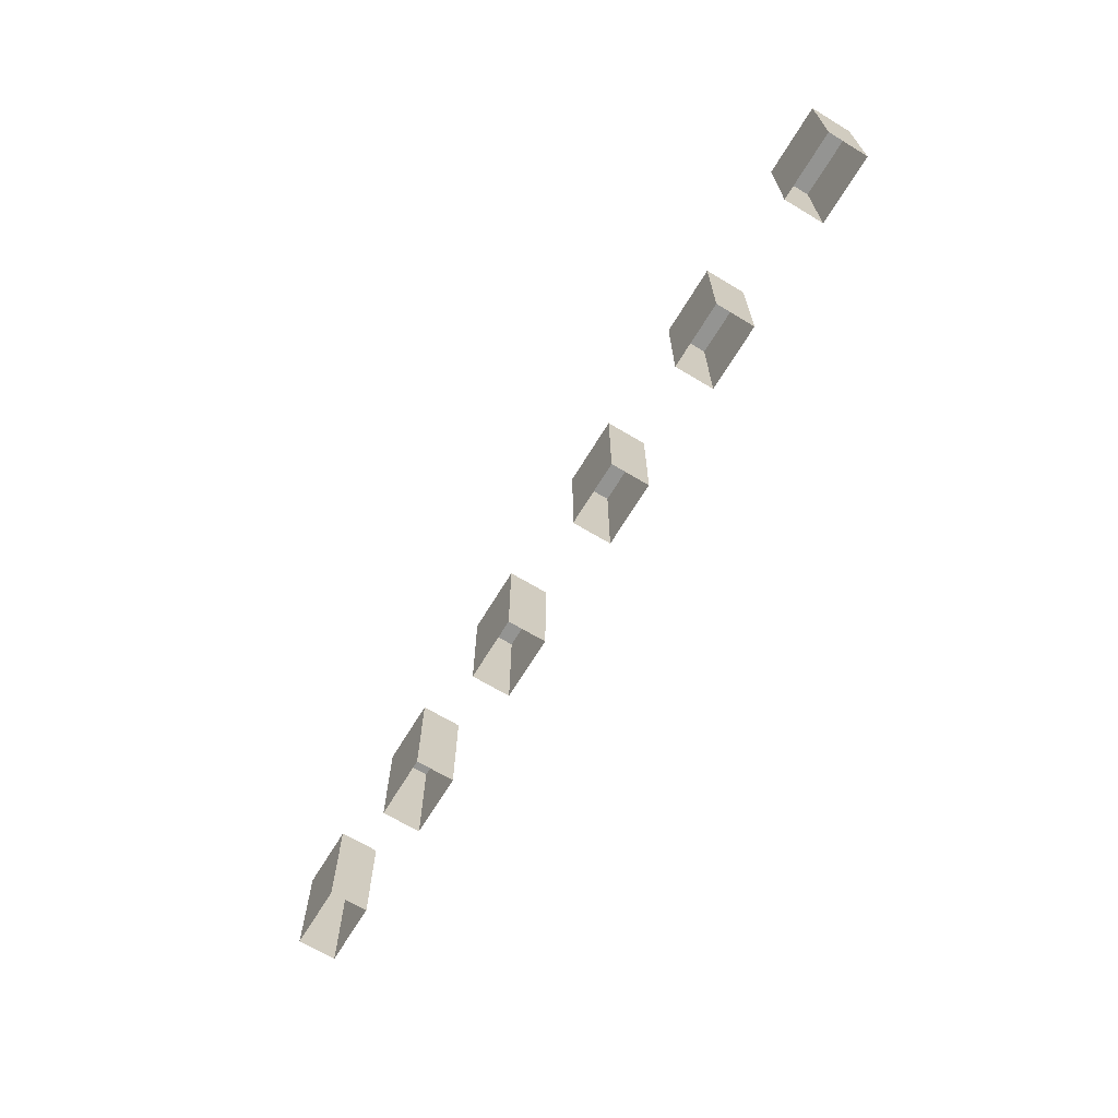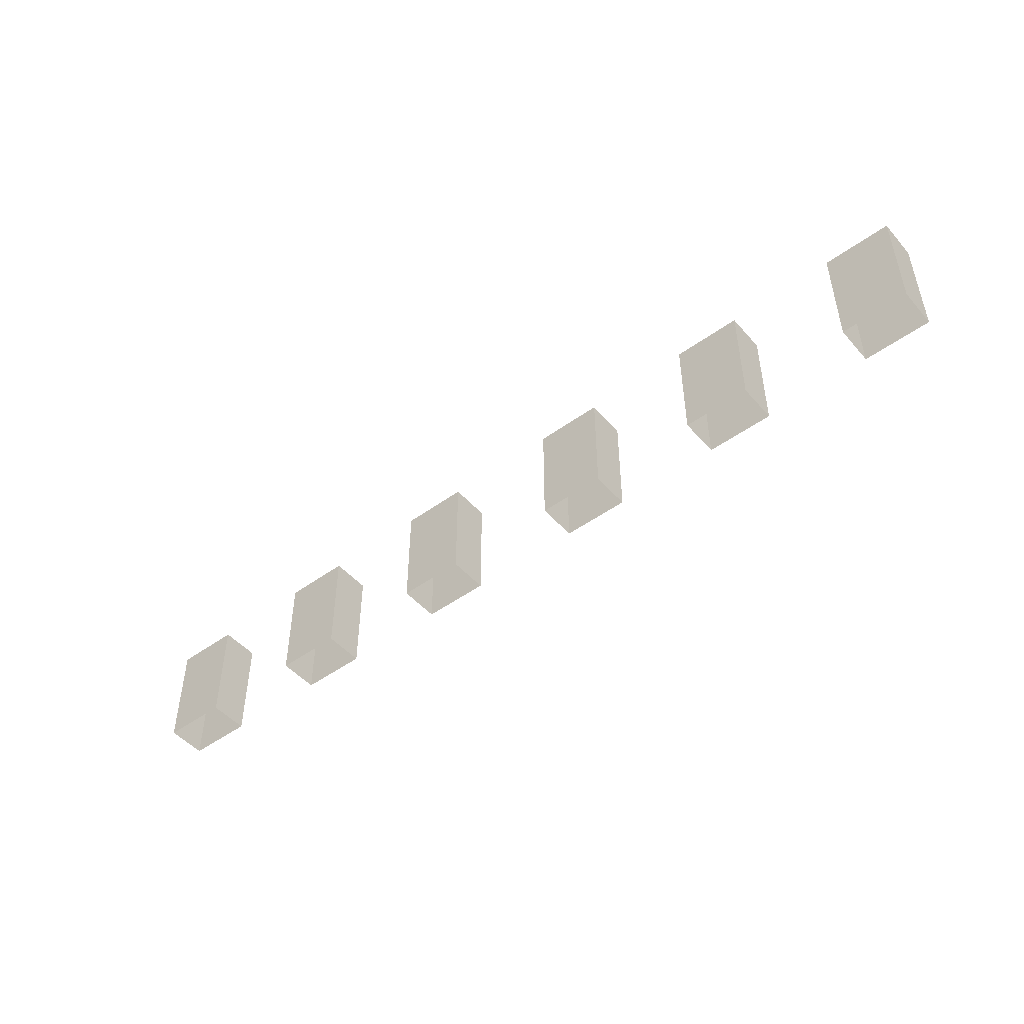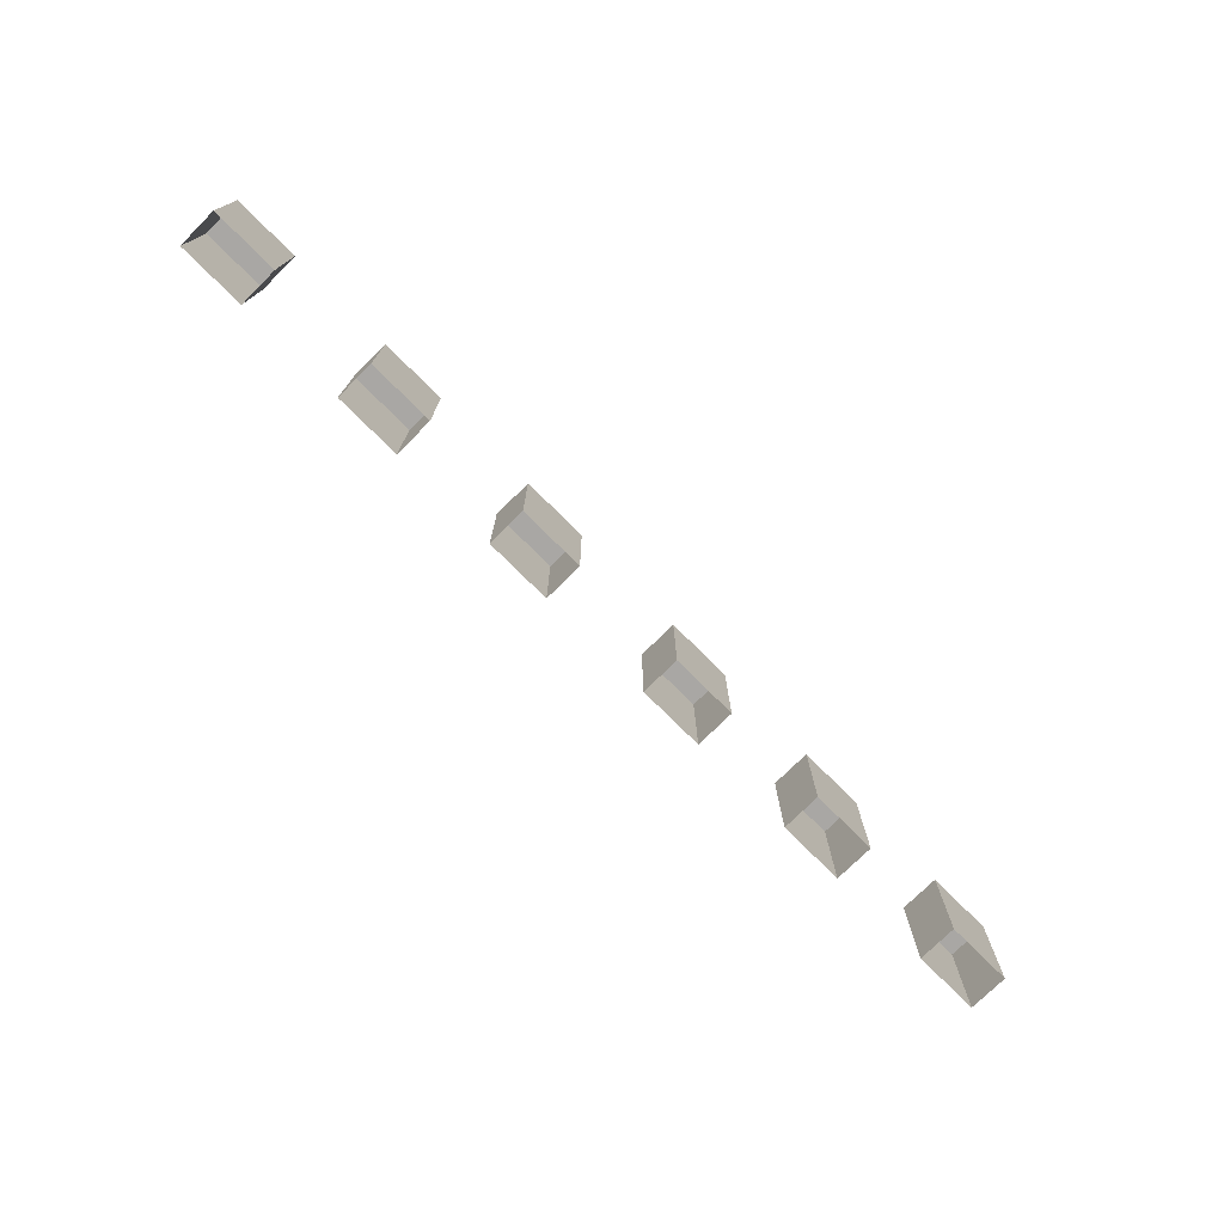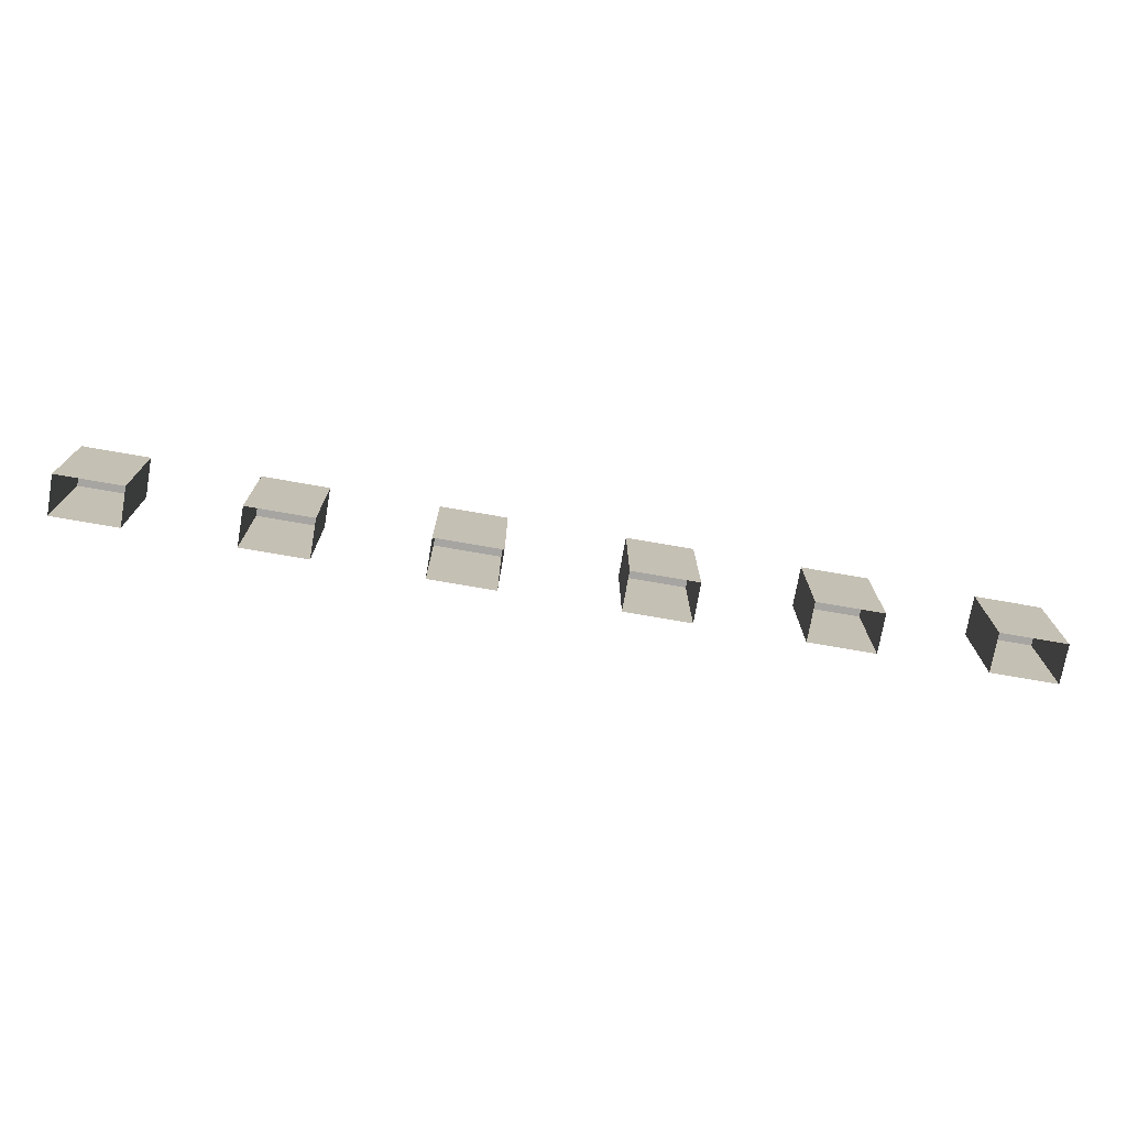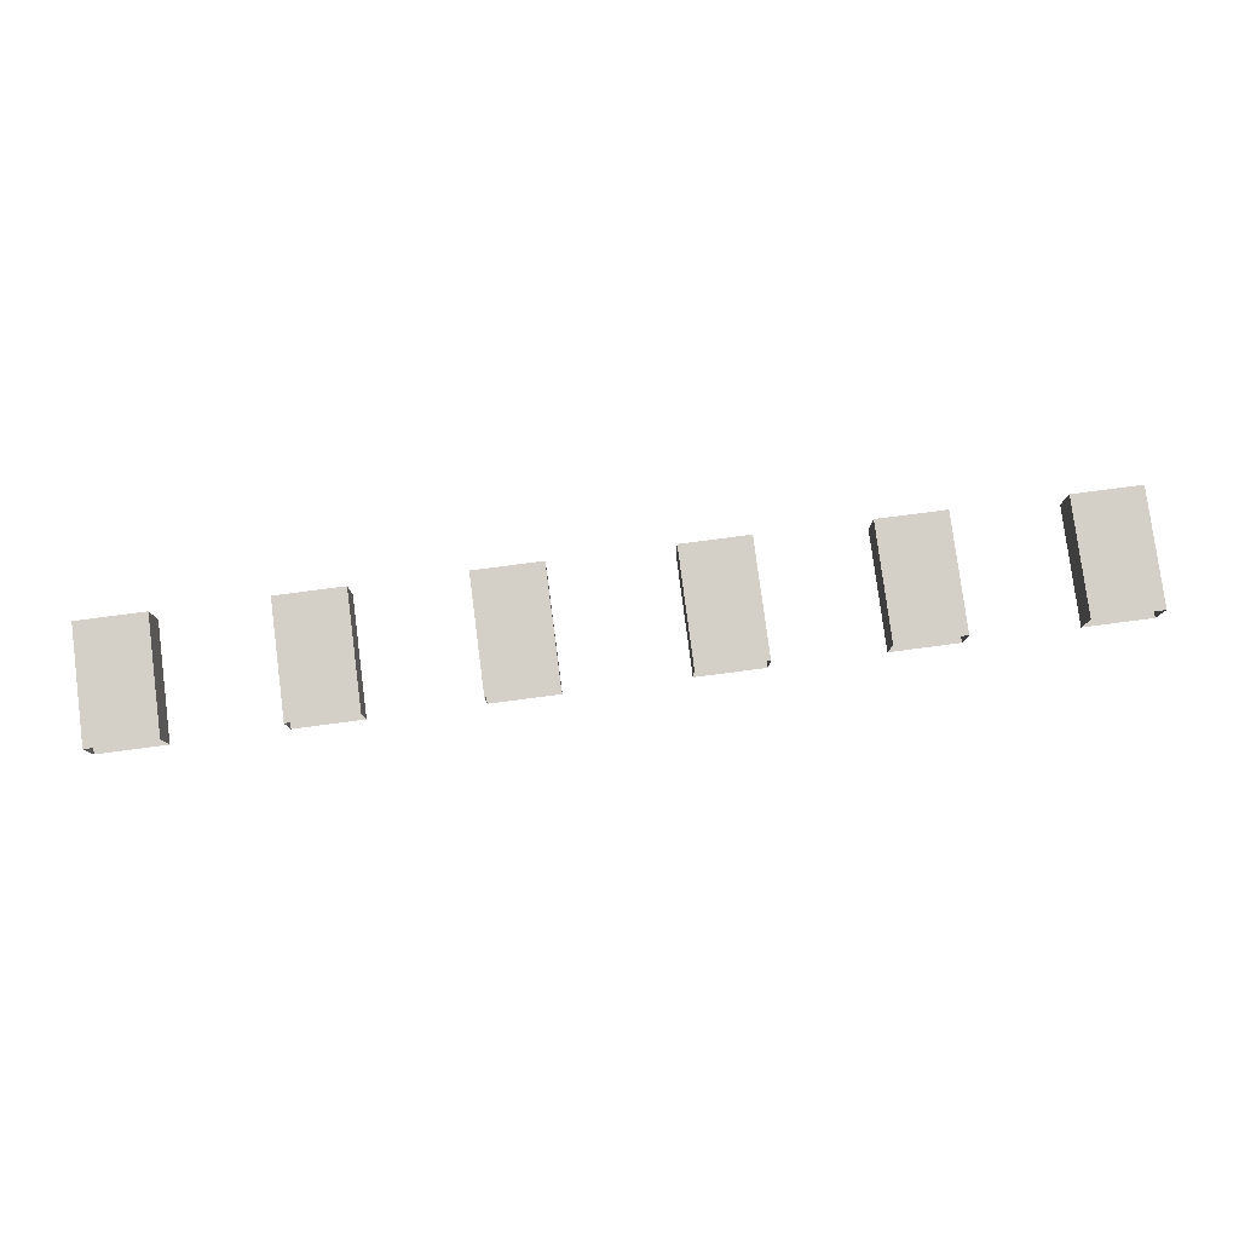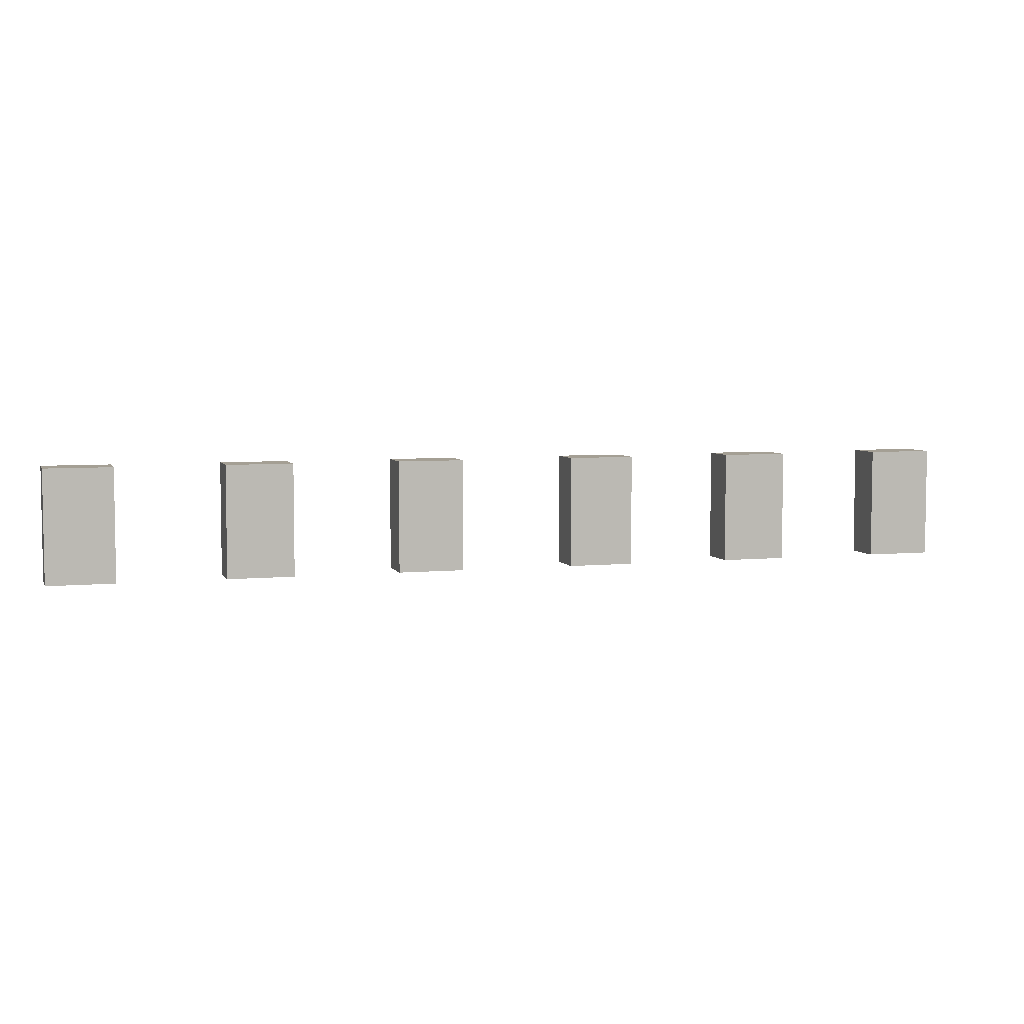
<metadata>
{"format":"obj","ext":"obj","renderer":"f3d","projection":"perspective","resolution":1024,"background":"white","views":[{"elev":-66.9,"azim":58.9,"up":"+Z"},{"elev":-48.3,"azim":39.0,"up":"+Z"},{"elev":-74.8,"azim":134.9,"up":"+Z"},{"elev":-73.7,"azim":170.1,"up":"+Z"},{"elev":79.9,"azim":172.6,"up":"+Y"},{"elev":5.5,"azim":-16.8,"up":"+Z"}]}
</metadata>
<code>
o Roof_FrontSupports
v -2.743 -0.1183 0.6273
v -2.743 0.1129 0.6273
v -2.355 -0.1183 0.6273
v -2.355 0.1129 0.6273
v -2.355 0.1129 -0.02727
v -2.743 -0.1183 -0.02727
v -2.355 -0.1183 -0.02727
v -2.743 0.1129 -0.02727
v -1.734 -0.1183 0.6273
v -1.734 0.1129 0.6273
v -1.346 -0.1183 0.6273
v -1.346 0.1129 0.6273
v -1.346 0.1129 -0.02727
v -1.734 -0.1183 -0.02727
v -1.346 -0.1183 -0.02727
v -1.734 0.1129 -0.02727
v -0.7253 -0.1183 0.6273
v -0.7253 0.1129 0.6273
v -0.3373 -0.1183 0.6273
v -0.3373 0.1129 0.6273
v -0.3373 0.1129 -0.02726
v -0.7253 -0.1183 -0.02727
v -0.3373 -0.1183 -0.02726
v -0.7253 0.1129 -0.02727
v 2.743 -0.1183 0.6273
v 2.743 0.1129 0.6273
v 2.355 -0.1183 0.6273
v 2.355 0.1129 0.6273
v 2.355 0.1129 -0.02726
v 2.743 -0.1183 -0.02726
v 2.355 -0.1183 -0.02726
v 2.743 0.1129 -0.02726
v 1.734 -0.1183 0.6273
v 1.734 0.1129 0.6273
v 1.346 -0.1183 0.6273
v 1.346 0.1129 0.6273
v 1.346 0.1129 -0.02726
v 1.734 -0.1183 -0.02726
v 1.346 -0.1183 -0.02726
v 1.734 0.1129 -0.02726
v 0.7253 -0.1183 0.6273
v 0.7253 0.1129 0.6273
v 0.3373 -0.1183 0.6273
v 0.3373 0.1129 0.6273
v 0.3373 0.1129 -0.02726
v 0.7253 -0.1183 -0.02726
v 0.3373 -0.1183 -0.02726
v 0.7253 0.1129 -0.02726
f 1 3 4 2
f 5 8 2 4
f 2 8 6 1
f 3 1 6 7
f 3 7 5 4
f 9 11 12 10
f 13 16 10 12
f 10 16 14 9
f 11 9 14 15
f 11 15 13 12
f 17 19 20 18
f 21 24 18 20
f 18 24 22 17
f 19 17 22 23
f 19 23 21 20
f 25 26 28 27
f 29 28 26 32
f 26 25 30 32
f 27 31 30 25
f 27 28 29 31
f 33 34 36 35
f 37 36 34 40
f 34 33 38 40
f 35 39 38 33
f 35 36 37 39
f 41 42 44 43
f 45 44 42 48
f 42 41 46 48
f 43 47 46 41
f 43 44 45 47

</code>
